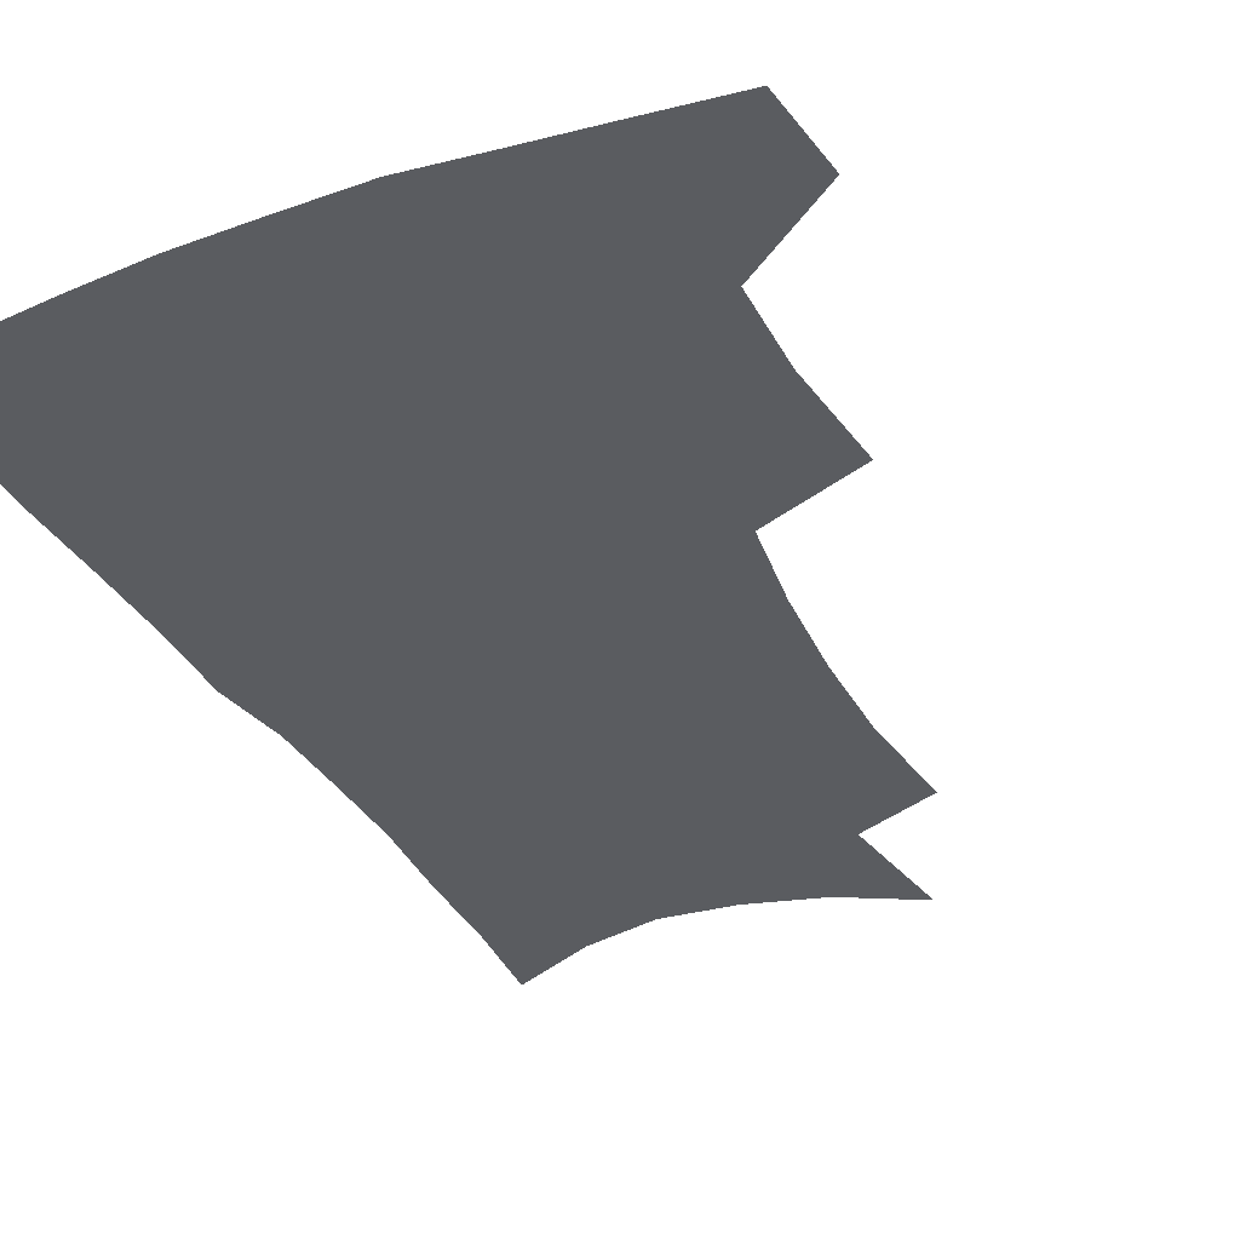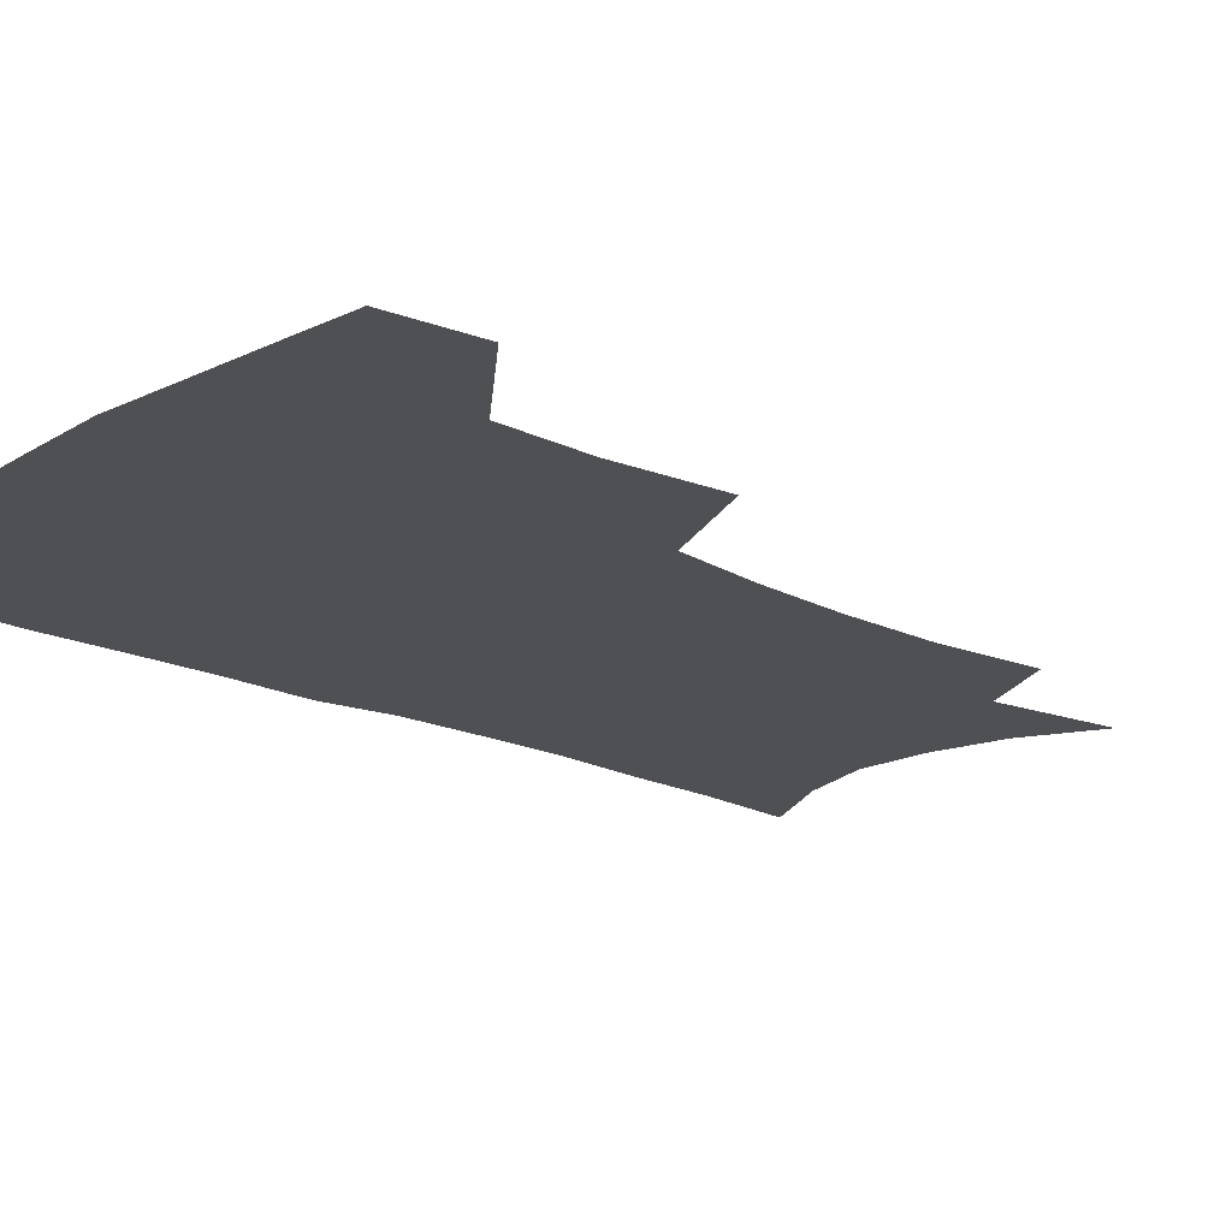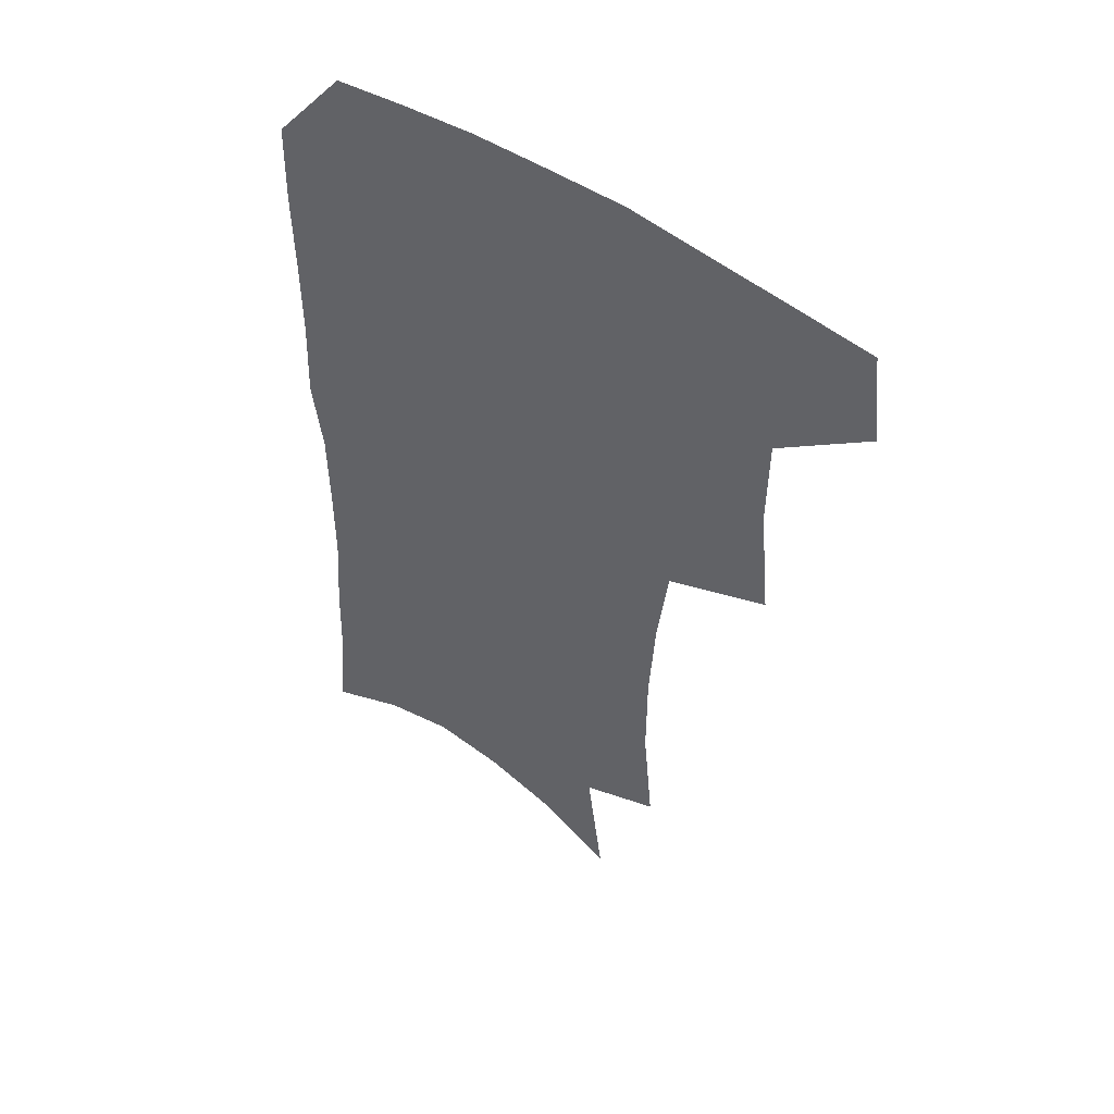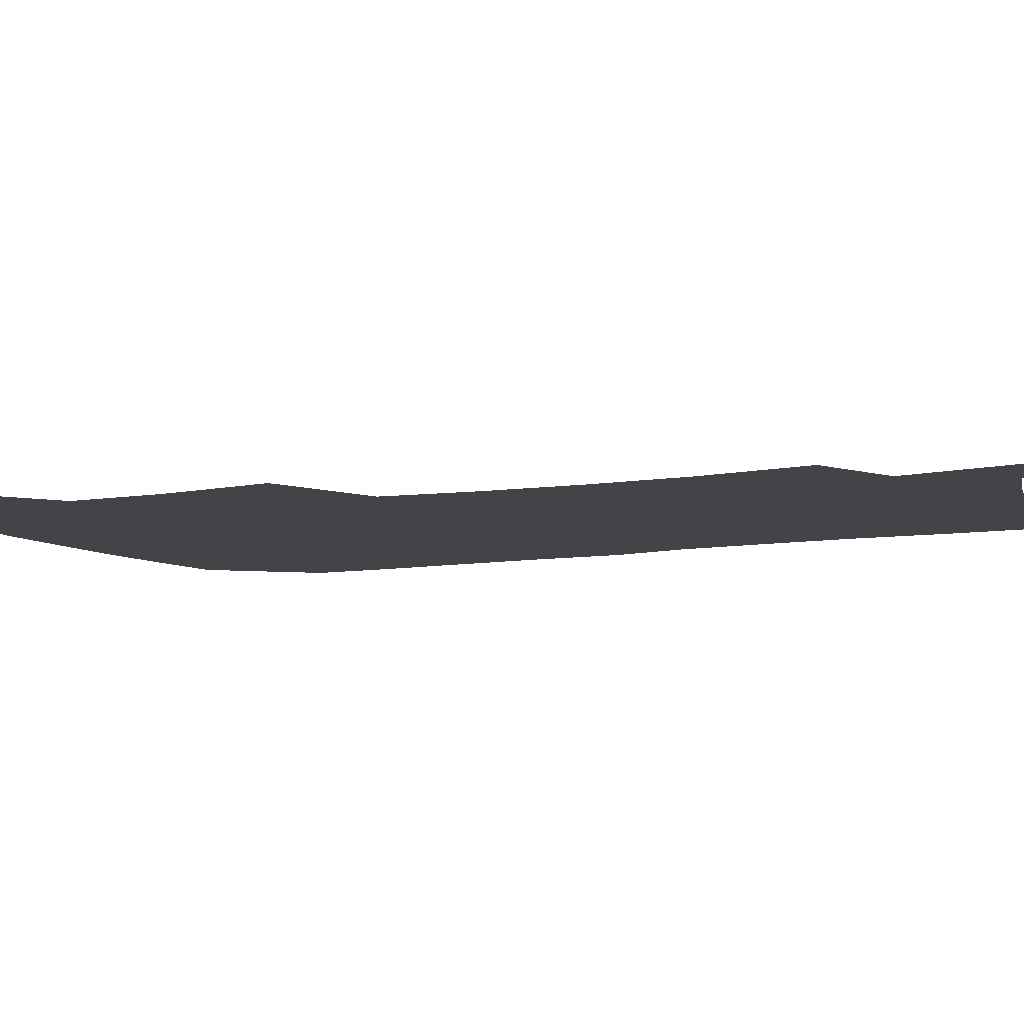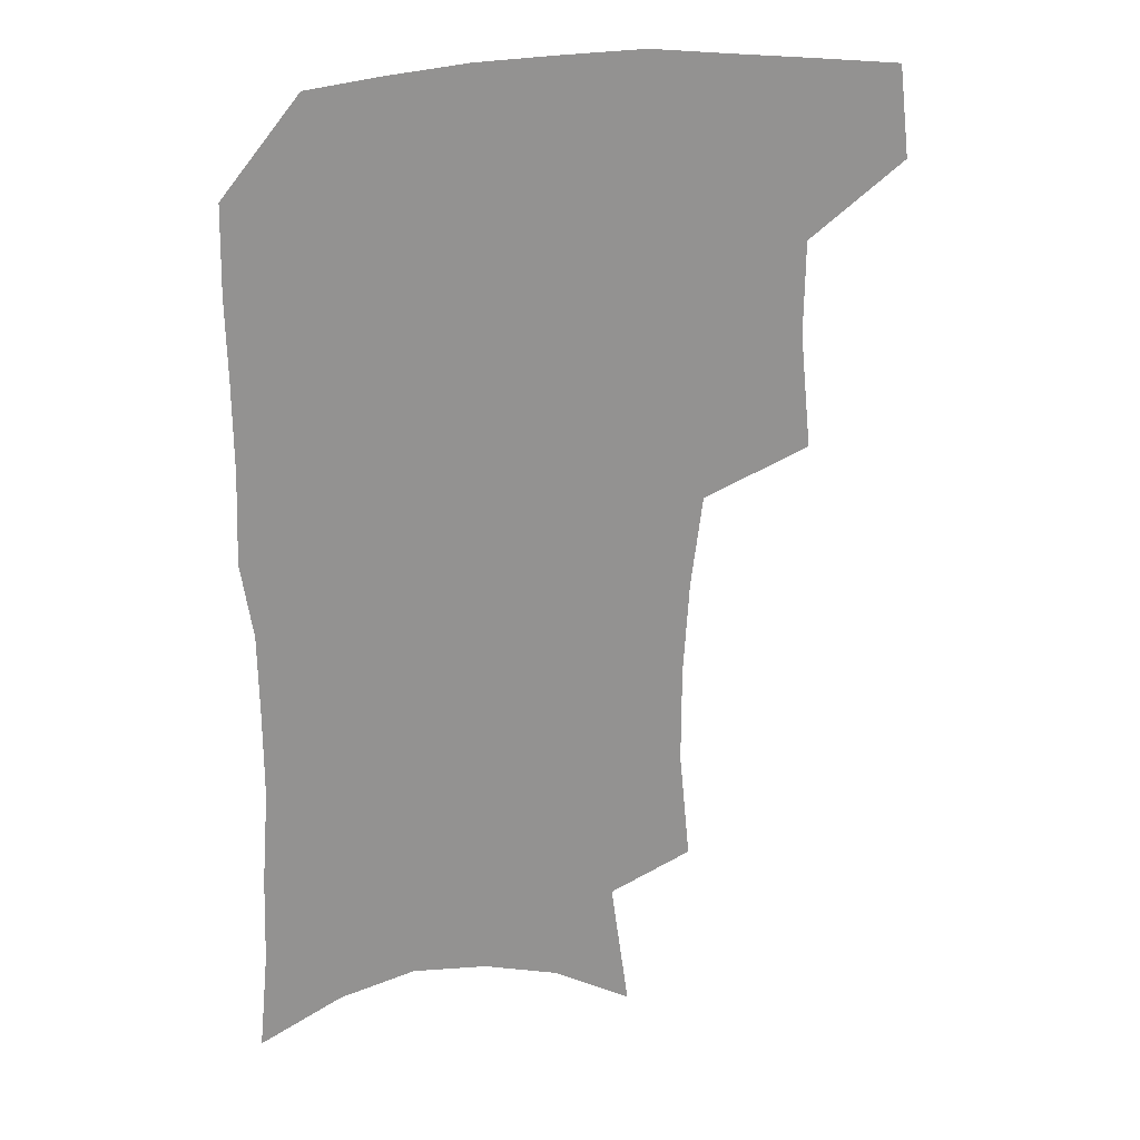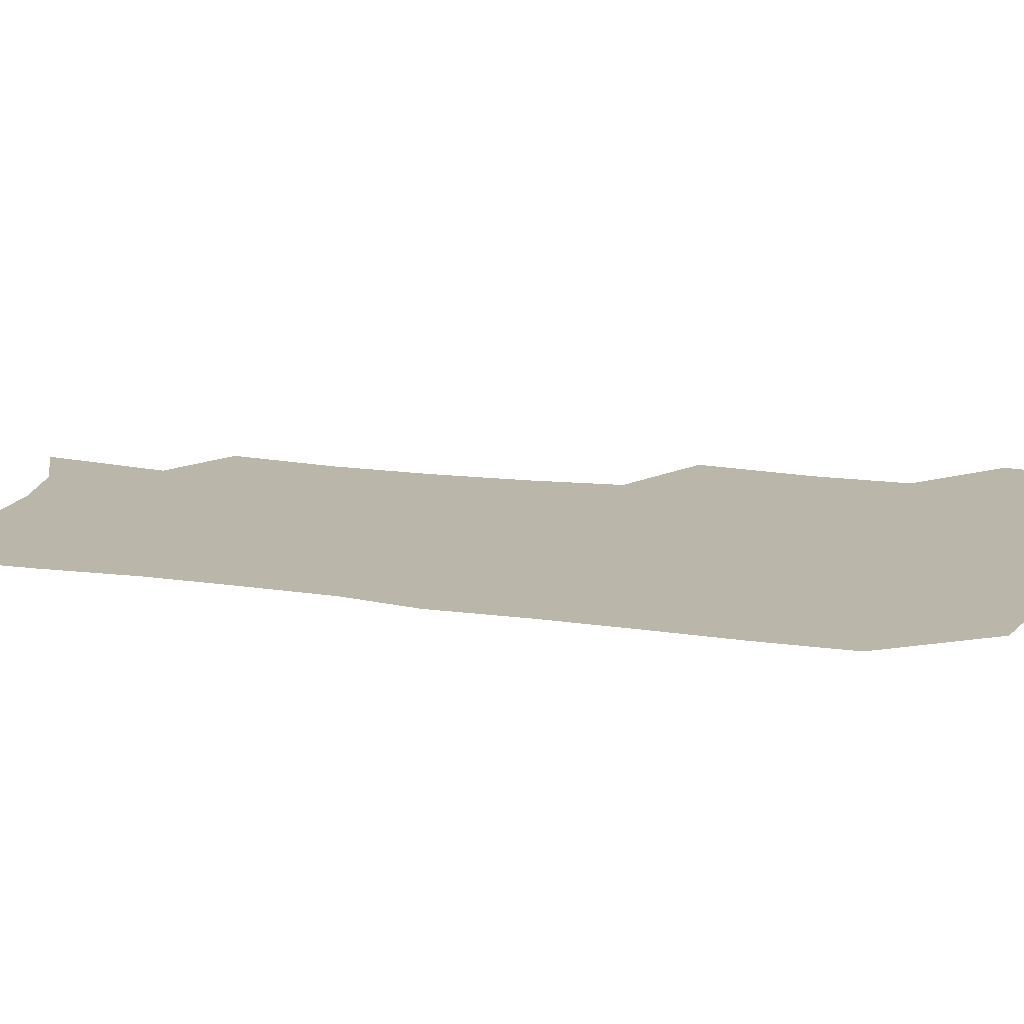
<metadata>
{"format":"obj","ext":"obj","renderer":"f3d","projection":"perspective","resolution":1024,"background":"white","views":[{"elev":-33.8,"azim":-155.2,"up":"+Z"},{"elev":-18.8,"azim":-132.0,"up":"+Z"},{"elev":50.5,"azim":-142.9,"up":"+Y"},{"elev":-8.2,"azim":-63.6,"up":"+Z"},{"elev":23.6,"azim":166.0,"up":"+Y"},{"elev":13.8,"azim":109.5,"up":"+Z"}]}
</metadata>
<code>
v 481.4 472 0
v 485.2 504.5 0
v 512.2 370.9 0
v 516.3 412.3 0
v 515.9 445.8 0
v 518.3 478.8 0
v 515.4 507.6 0
v 553.2 212.4 0
v 557 252.7 0
v 556.9 287.9 0
v 554.7 322.4 0
v 550.5 355.1 0
v 548.7 390.1 0
v 548.6 422.7 0
v 548.7 453.3 0
v 547.9 481.6 0
v 544.5 510.5 0
v 576.3 151.7 0
v 582.8 199.3 0
v 585.3 239.9 0
v 584.3 272.2 0
v 583.7 307.3 0
v 581.6 338.7 0
v 578.3 366.8 0
v 578 399.6 0
v 578 429.5 0
v 577.8 457.2 0
v 576.4 483.5 0
v 573.1 513.4 0
v 604.4 166.8 0
v 609.5 216.2 0
v 609.1 249 0
v 608 280.7 0
v 607 313.4 0
v 605.5 344.4 0
v 604.3 373.3 0
v 603.6 401.9 0
v 603.8 431.3 0
v 603.9 458.3 0
v 603.7 484.5 0
v 602.6 512.8 0
v 631.7 174.1 0
v 632.7 217.7 0
v 632.1 253 0
v 631 284.9 0
v 630.2 313.9 0
v 629.1 344.4 0
v 628.7 375.6 0
v 628.7 404.1 0
v 629 432.4 0
v 629.8 458.6 0
v 630.8 484 0
v 631 511.8 0
v 658.7 176.3 0
v 656.4 217.1 0
v 656 248.1 0
v 654.6 280.7 0
v 653.1 315.8 0
v 652.4 345.9 0
v 653.4 372.6 0
v 653.6 401.5 0
v 653.5 431 0
v 654.7 457.3 0
v 656.7 482.7 0
v 659.3 509 0
v 686.2 169.1 0
v 682.2 208.2 0
v 680.8 241.4 0
v 678.1 276.9 0
v 678.9 306.1 0
v 678.2 337.4 0
v 678.4 367 0
v 679.9 395.3 0
v 681.7 423.1 0
v 682.1 451.9 0
v 682.1 480.5 0
v 685.9 505.6 0
v 691 541 0
v 716.4 153.9 0
v 713 190.5 0
v 712 222.5 0
v 709.5 257.1 0
v 709.6 288.1 0
v 710.1 319.1 0
v 714.4 346.7 0
v 713.2 379.4 0
v 713.5 410.6 0
v 714.2 441 0
v 713.6 471.6 0
f 5 6 1
f 1 6 2
f 6 7 2
f 12 13 3
f 3 13 4
f 13 14 4
f 4 14 5
f 14 15 5
f 5 15 6
f 15 16 6
f 6 16 7
f 16 17 7
f 19 20 8
f 8 20 9
f 20 21 9
f 9 21 10
f 21 22 10
f 10 22 11
f 22 23 11
f 11 23 12
f 23 24 12
f 12 24 13
f 24 25 13
f 13 25 14
f 25 26 14
f 14 26 15
f 26 27 15
f 15 27 16
f 27 28 16
f 16 28 17
f 28 29 17
f 18 30 19
f 30 31 19
f 19 31 20
f 31 32 20
f 20 32 21
f 32 33 21
f 21 33 22
f 33 34 22
f 22 34 23
f 34 35 23
f 23 35 24
f 35 36 24
f 24 36 25
f 36 37 25
f 25 37 26
f 37 38 26
f 26 38 27
f 38 39 27
f 27 39 28
f 39 40 28
f 28 40 29
f 40 41 29
f 30 42 31
f 42 43 31
f 31 43 32
f 43 44 32
f 32 44 33
f 44 45 33
f 33 45 34
f 45 46 34
f 34 46 35
f 46 47 35
f 35 47 36
f 47 48 36
f 36 48 37
f 48 49 37
f 37 49 38
f 49 50 38
f 38 50 39
f 50 51 39
f 39 51 40
f 51 52 40
f 40 52 41
f 52 53 41
f 42 54 43
f 54 55 43
f 43 55 44
f 55 56 44
f 44 56 45
f 56 57 45
f 45 57 46
f 57 58 46
f 46 58 47
f 58 59 47
f 47 59 48
f 59 60 48
f 48 60 49
f 60 61 49
f 49 61 50
f 61 62 50
f 50 62 51
f 62 63 51
f 51 63 52
f 63 64 52
f 52 64 53
f 64 65 53
f 54 66 55
f 66 67 55
f 55 67 56
f 67 68 56
f 56 68 57
f 68 69 57
f 57 69 58
f 69 70 58
f 58 70 59
f 70 71 59
f 59 71 60
f 71 72 60
f 60 72 61
f 72 73 61
f 61 73 62
f 73 74 62
f 62 74 63
f 74 75 63
f 63 75 64
f 75 76 64
f 64 76 65
f 76 77 65
f 66 79 67
f 79 80 67
f 67 80 68
f 80 81 68
f 68 81 69
f 81 82 69
f 69 82 70
f 82 83 70
f 70 83 71
f 83 84 71
f 71 84 72
f 84 85 72
f 72 85 73
f 85 86 73
f 73 86 74
f 86 87 74
f 74 87 75
f 87 88 75
f 75 88 76
f 88 89 76
f 76 89 77

</code>
